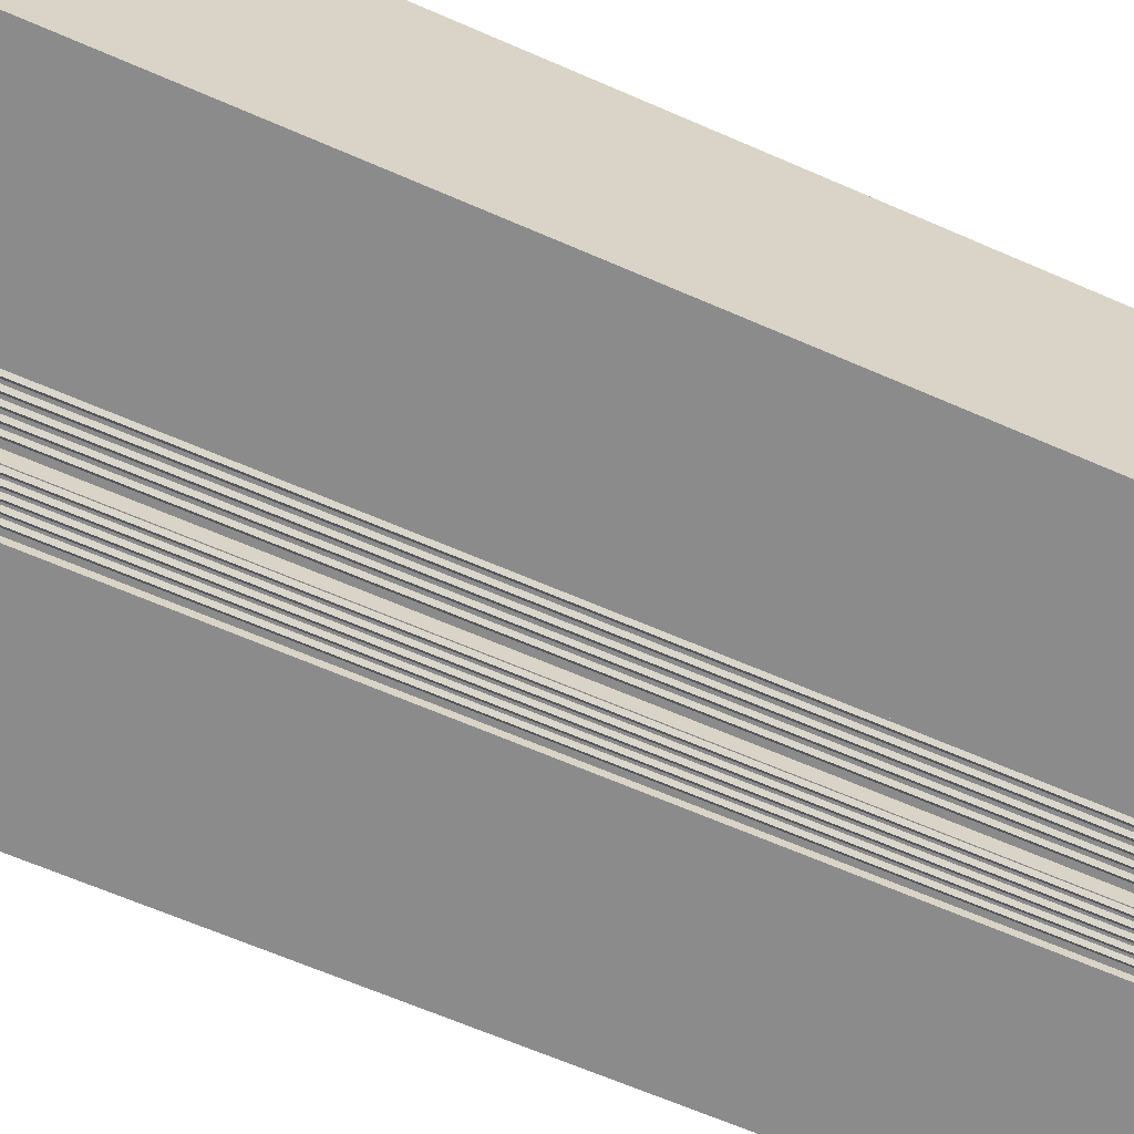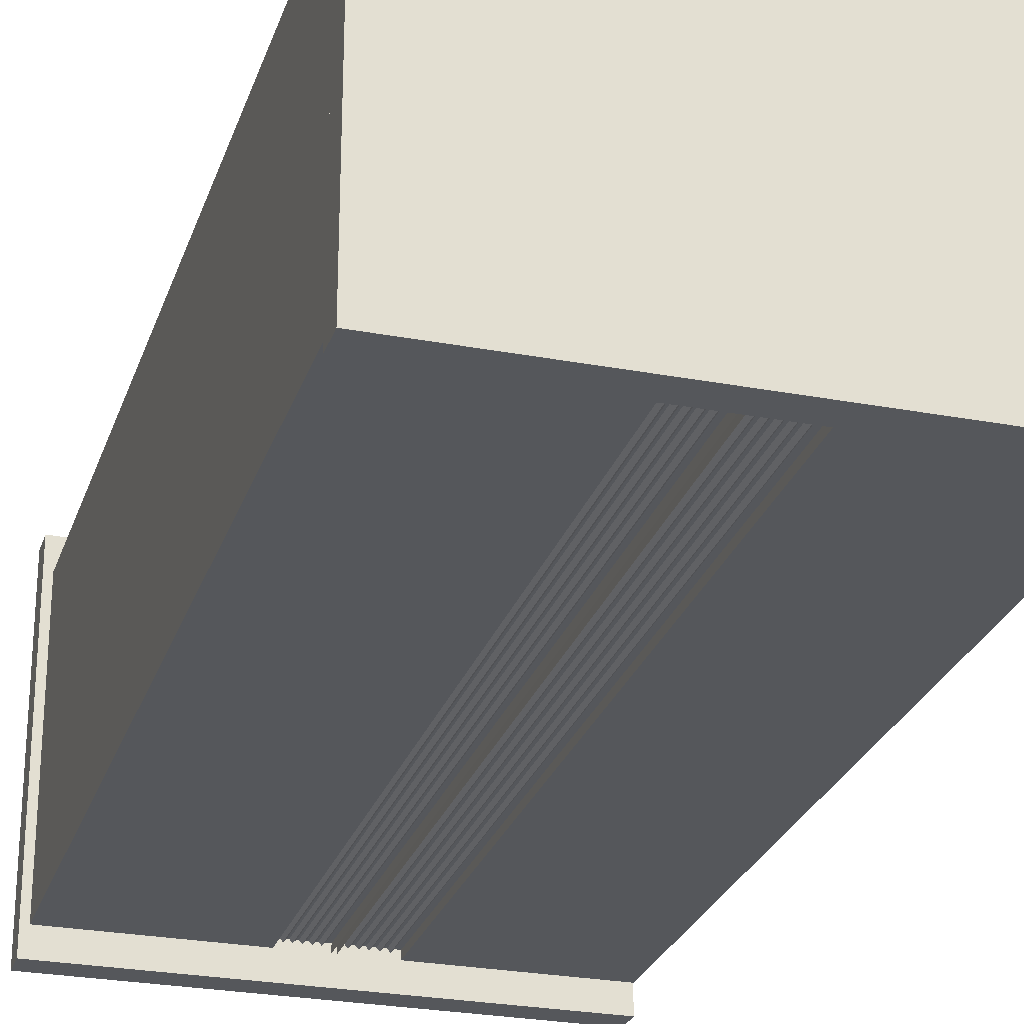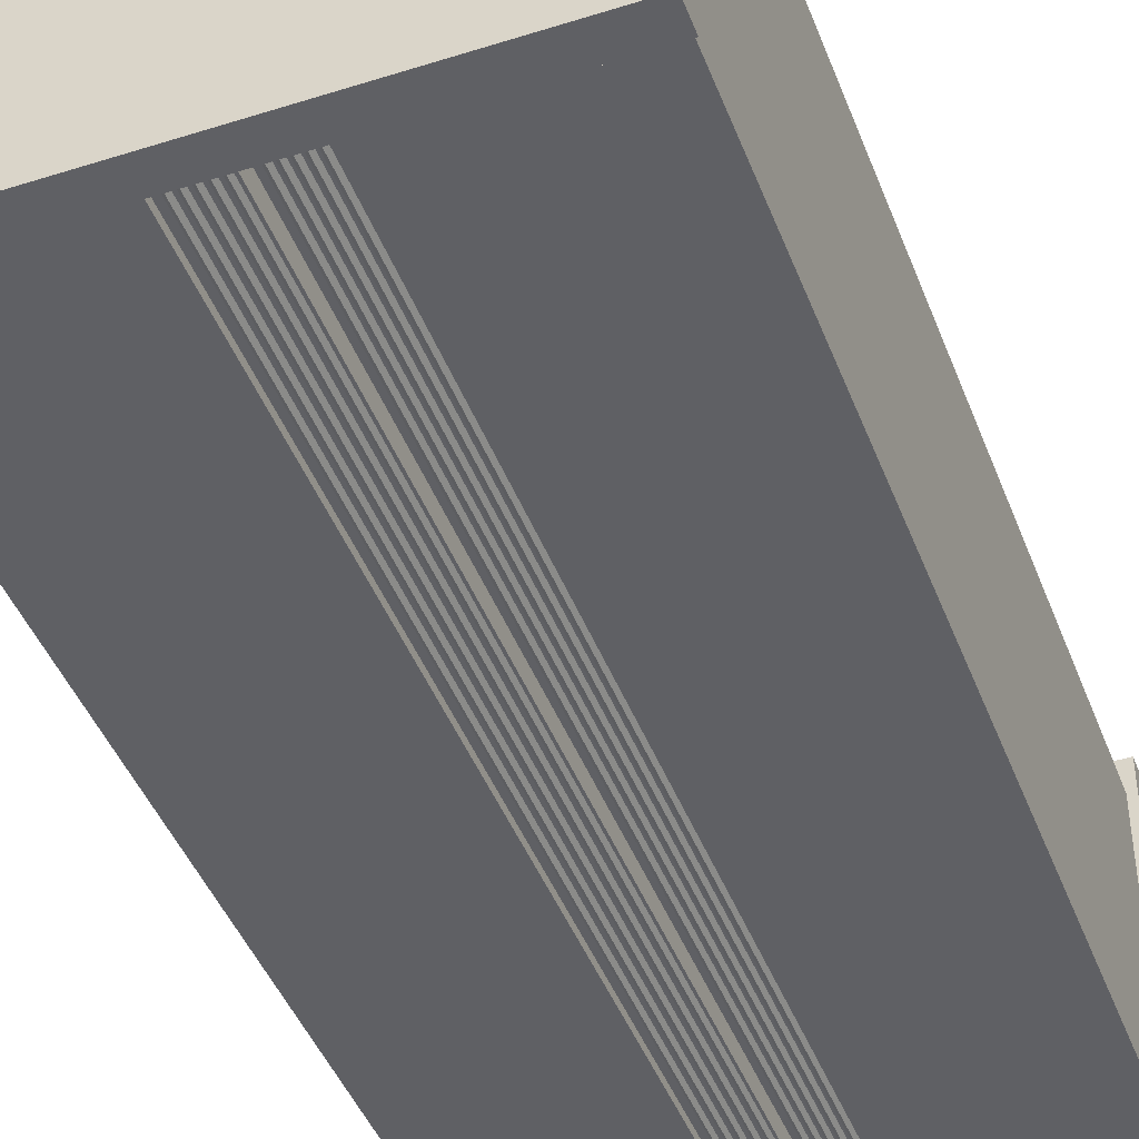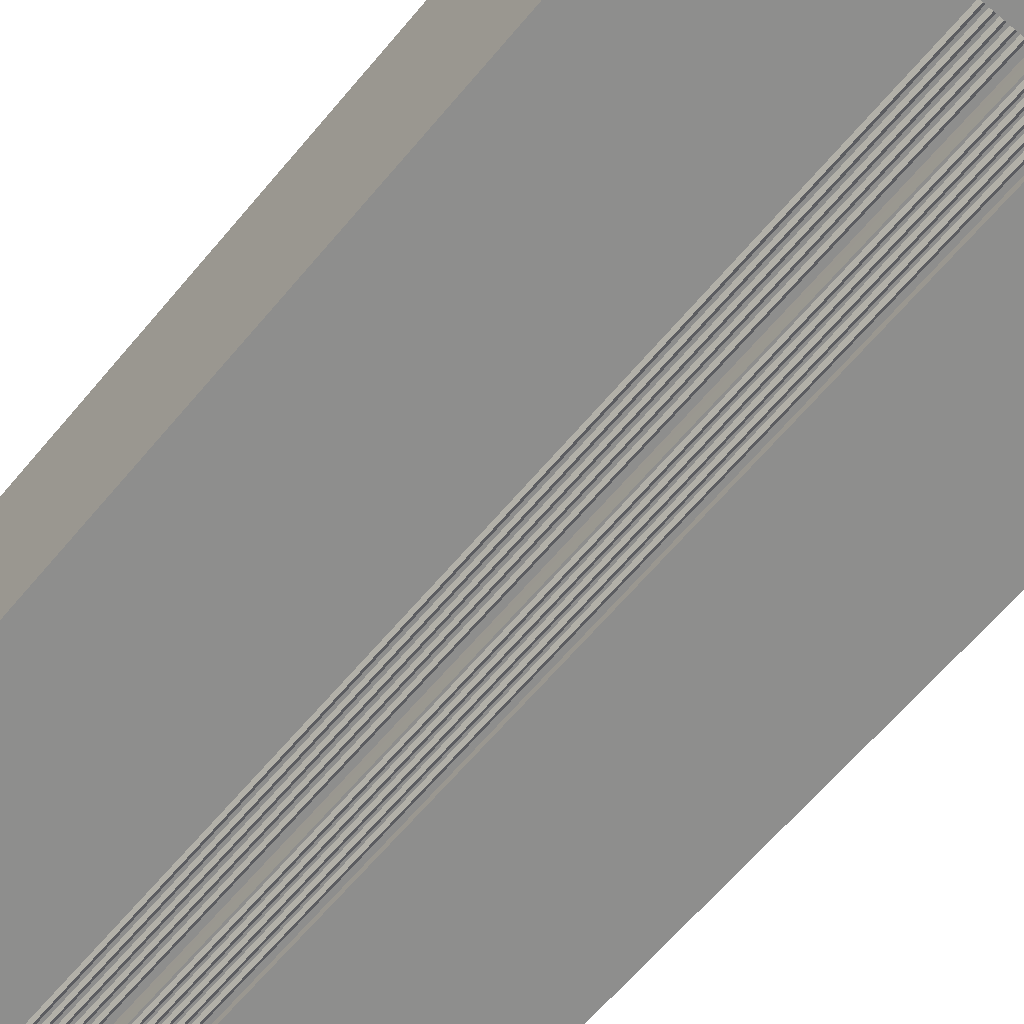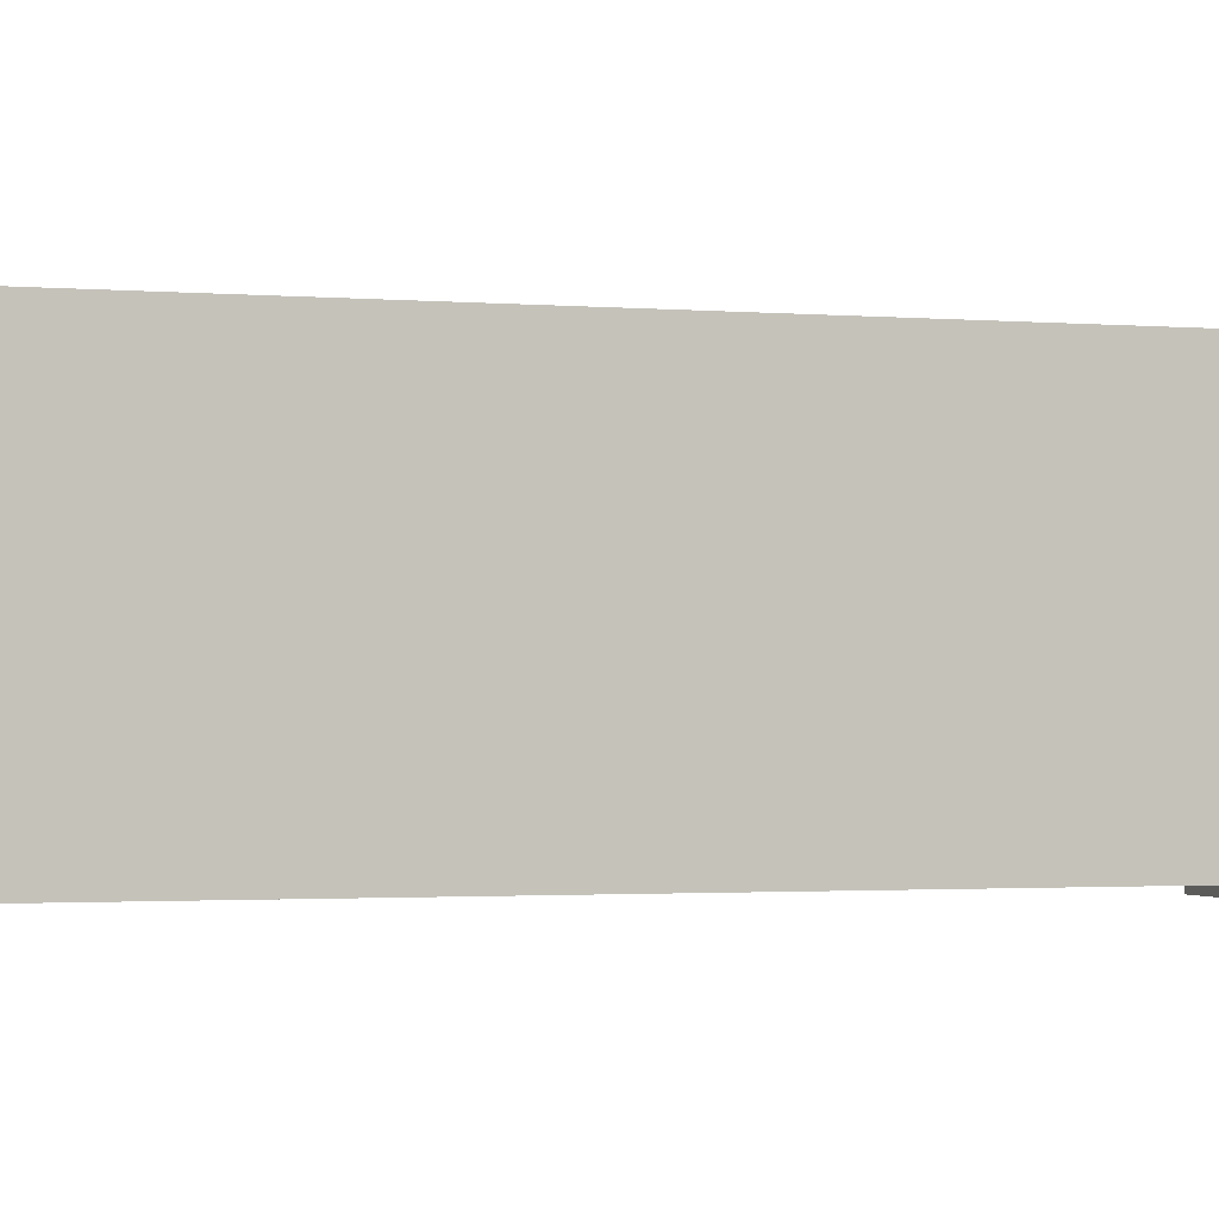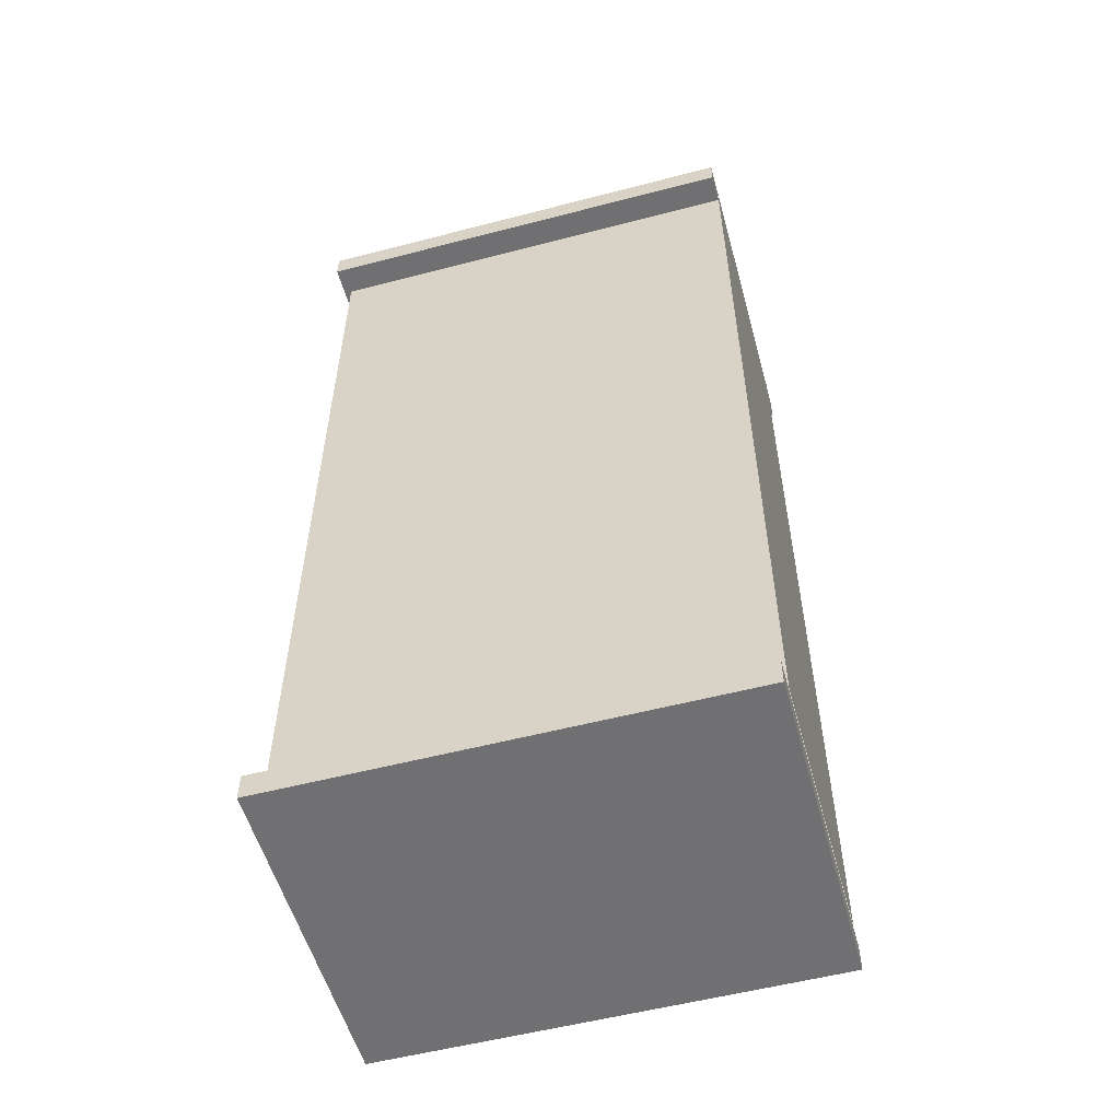
<metadata>
{"format":"obj","ext":"obj","renderer":"f3d","projection":"perspective","resolution":1024,"background":"white","views":[{"elev":-63.9,"azim":66.1,"up":"+Z"},{"elev":-26.5,"azim":-16.5,"up":"+Z"},{"elev":-44.3,"azim":-159.7,"up":"+Z"},{"elev":-64.8,"azim":139.9,"up":"+Z"},{"elev":-1.5,"azim":-109.2,"up":"+Z"},{"elev":-55.0,"azim":15.4,"up":"+Y"}]}
</metadata>
<code>
o Cube.001_Cube.002
v -2.032 8.943 -1.617
v -2.032 9.181 -4.507
v -2.032 9.181 -1.617
v -2.032 8.943 -4.507
v 1.945 9.181 -4.507
v 1.945 8.943 -4.507
v 1.945 9.181 -1.617
v 1.945 8.943 -1.617
v -2.032 0.7932 -1.617
v -2.032 1.031 -4.507
v -2.032 1.031 -1.617
v -2.032 0.7932 -4.507
v 1.945 1.031 -4.507
v 1.945 0.7932 -4.507
v 1.945 1.031 -1.617
v 1.945 0.7932 -1.617
v 1.949 9.156 -1.874
v 1.949 1.027 -4.28
v 1.949 1.027 -1.874
v 1.949 9.156 -4.28
v -1.964 1.027 -1.874
v -1.964 9.156 -1.874
v 1.949 9.156 -1.874
v 1.949 1.027 -1.874
v -0.2679 1.027 -4.212
v -0.2843 9.156 -4.212
v -0.2843 1.027 -4.212
v -0.2679 9.156 -4.212
v 0.1656 1.027 -4.212
v 0.1426 9.156 -4.212
v 0.1426 1.027 -4.212
v 0.1656 9.156 -4.212
v 1.949 1.027 -4.28
v 1.949 9.156 -4.28
v 0.3964 9.156 -4.28
v 0.3964 1.027 -4.28
v -0.05666 1.027 -4.212
v -0.09622 9.156 -4.212
v -0.09622 1.027 -4.212
v -0.05666 9.156 -4.212
v -0.1425 1.027 -4.212
v -0.1589 9.156 -4.212
v -0.1589 1.027 -4.212
v -0.1425 9.156 -4.212
v -0.2052 1.027 -4.212
v -0.2216 9.156 -4.212
v -0.2216 1.027 -4.212
v -0.2052 9.156 -4.212
v -0.4329 9.156 -4.212
v -0.3933 1.027 -4.212
v -0.3933 9.156 -4.212
v -0.4329 1.027 -4.212
v -0.347 9.156 -4.212
v -0.3306 1.027 -4.212
v -0.3306 9.156 -4.212
v -0.347 1.027 -4.212
v 0.3964 1.027 -4.212
v 0.3503 9.156 -4.212
v 0.3503 1.027 -4.212
v 0.3964 9.156 -4.212
v 0.304 1.027 -4.212
v 0.2811 9.156 -4.212
v 0.2811 1.027 -4.212
v 0.304 9.156 -4.212
v 0.2348 1.027 -4.212
v 0.2118 9.156 -4.212
v 0.2118 1.027 -4.212
v 0.2348 9.156 -4.212
v -0.01901 9.156 -4.212
v 0.02709 1.027 -4.212
v 0.02709 9.156 -4.212
v -0.01901 1.027 -4.212
v 0.07337 9.156 -4.212
v 0.09633 1.027 -4.212
v 0.09633 9.156 -4.212
v 0.07337 1.027 -4.212
v -0.4329 9.156 -4.28
v -0.4329 1.027 -4.28
v -0.4329 1.027 -4.212
v -0.4329 9.156 -4.212
v -0.05666 1.027 -4.28
v -0.05666 9.156 -4.28
v -0.05666 9.156 -4.212
v -0.05666 1.027 -4.212
v -0.01901 9.156 -4.28
v -0.01901 1.027 -4.28
v -0.01901 1.027 -4.212
v -0.01901 9.156 -4.212
v 0.3964 1.027 -4.28
v 0.3964 9.156 -4.28
v 0.3964 9.156 -4.212
v 0.3964 1.027 -4.212
v -0.2448 9.156 -4.237
v -0.2448 1.027 -4.237
v -0.3075 9.156 -4.237
v -0.3075 1.027 -4.237
v 0.1887 9.156 -4.237
v 0.1887 1.027 -4.237
v 0.1195 9.156 -4.237
v 0.1195 1.027 -4.237
v -0.1194 1.027 -4.237
v -0.1194 9.156 -4.237
v -0.1821 9.156 -4.237
v -0.1821 1.027 -4.237
v -0.3702 9.156 -4.237
v -0.3702 1.027 -4.237
v 0.3272 1.027 -4.237
v 0.3272 9.156 -4.237
v 0.2579 9.156 -4.237
v 0.2579 1.027 -4.237
v 0.05023 9.156 -4.237
v 0.05023 1.027 -4.237
v -0.4329 1.027 -4.28
v -0.4329 9.156 -4.28
v -1.966 9.156 -4.28
v -1.966 1.027 -4.28
v -1.966 9.156 -4.28
v -1.964 9.156 -1.874
v -1.964 1.027 -1.874
v -1.966 1.027 -4.28
v -0.02238 9.156 -3.744
v -0.05329 1.027 -3.744
v -0.02238 1.027 -3.744
v -0.05329 9.156 -3.744
v -0.05666 9.156 -4.28
v -0.05329 1.027 -3.744
v -0.05329 9.156 -3.744
v -0.05666 1.027 -4.28
v -0.05666 1.027 -4.28
v -0.02238 1.027 -3.744
v -0.05329 1.027 -3.744
v -0.01901 1.027 -4.28
v -0.01901 1.027 -4.28
v -0.02238 9.156 -3.744
v -0.02238 1.027 -3.744
v -0.01901 9.156 -4.28
v -0.01901 9.156 -4.28
v -0.05329 9.156 -3.744
v -0.02238 9.156 -3.744
v -0.05666 9.156 -4.28
f 1 3 2
f 4 2 5
f 6 5 7
f 8 7 3
f 5 2 3
f 4 6 8
f 9 11 10
f 12 10 13
f 14 13 15
f 16 15 11
f 13 10 11
f 12 14 16
f 17 19 18
f 17 18 20
f 21 23 22
f 23 21 24
f 25 27 26
f 25 26 28
f 29 31 30
f 29 30 32
f 33 35 34
f 35 33 36
f 37 39 38
f 37 38 40
f 41 43 42
f 41 42 44
f 45 47 46
f 45 46 48
f 49 51 50
f 49 50 52
f 53 55 54
f 53 54 56
f 57 59 58
f 57 58 60
f 61 63 62
f 61 62 64
f 65 67 66
f 65 66 68
f 69 71 70
f 69 70 72
f 73 75 74
f 73 74 76
f 77 79 78
f 79 77 80
f 81 83 82
f 83 81 84
f 85 87 86
f 87 85 88
f 89 91 90
f 91 89 92
f 93 25 28
f 25 93 94
f 26 96 95
f 96 26 27
f 97 29 32
f 29 97 98
f 30 100 99
f 100 30 31
f 101 38 39
f 38 101 102
f 102 41 44
f 41 102 101
f 42 104 103
f 104 42 43
f 103 45 48
f 45 103 104
f 46 94 93
f 94 46 47
f 105 50 51
f 50 105 106
f 106 53 56
f 53 106 105
f 54 95 96
f 95 54 55
f 107 58 59
f 58 107 108
f 108 61 64
f 61 108 107
f 62 110 109
f 110 62 63
f 109 65 68
f 65 109 110
f 66 98 97
f 98 66 67
f 111 70 71
f 70 111 112
f 112 73 76
f 73 112 111
f 74 99 100
f 99 74 75
f 113 115 114
f 115 113 116
f 117 119 118
f 119 117 120
f 121 123 122
f 121 122 124
f 125 127 126
f 125 126 128
f 129 131 130
f 129 130 132
f 133 135 134
f 133 134 136
f 137 139 138
f 137 138 140
f 1 2 4
f 4 5 6
f 6 7 8
f 8 3 1
f 5 3 7
f 4 8 1
f 9 10 12
f 12 13 14
f 14 15 16
f 16 11 9
f 13 11 15
f 12 16 9

</code>
